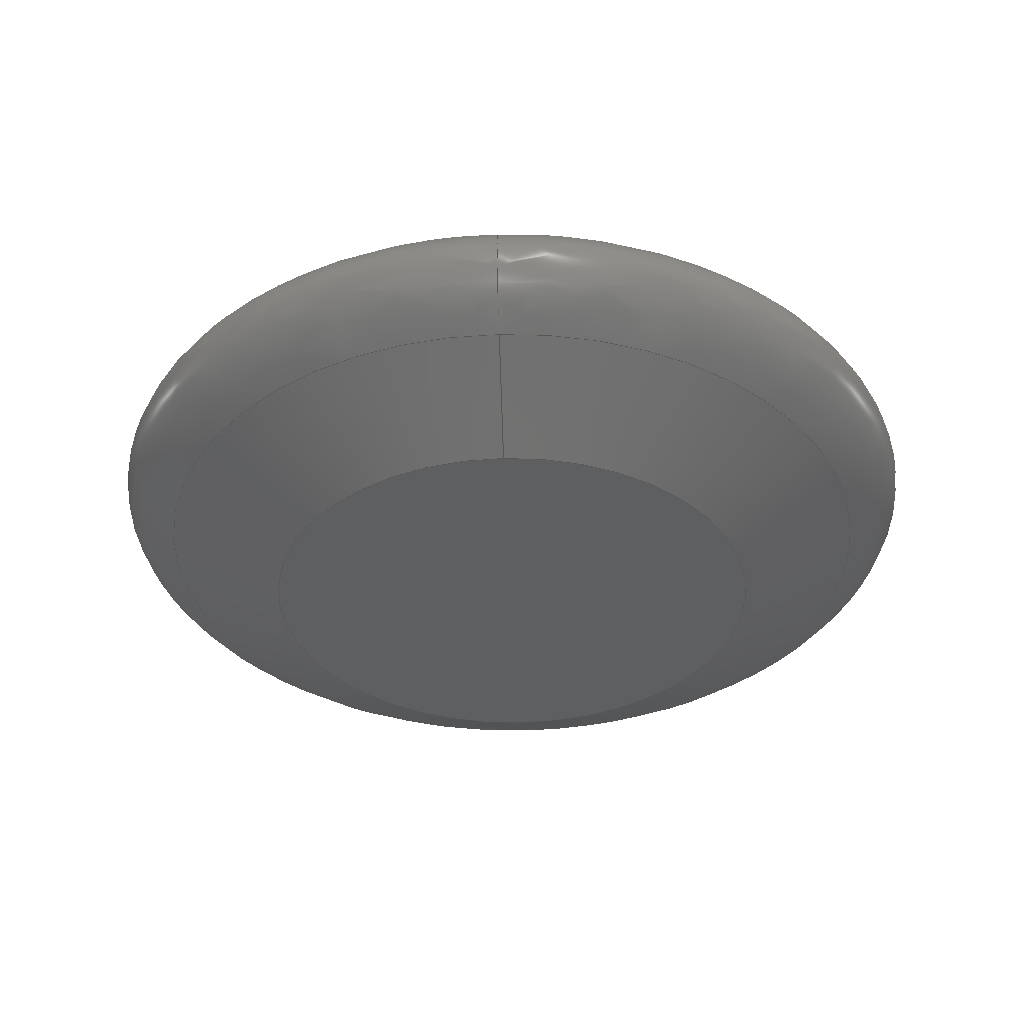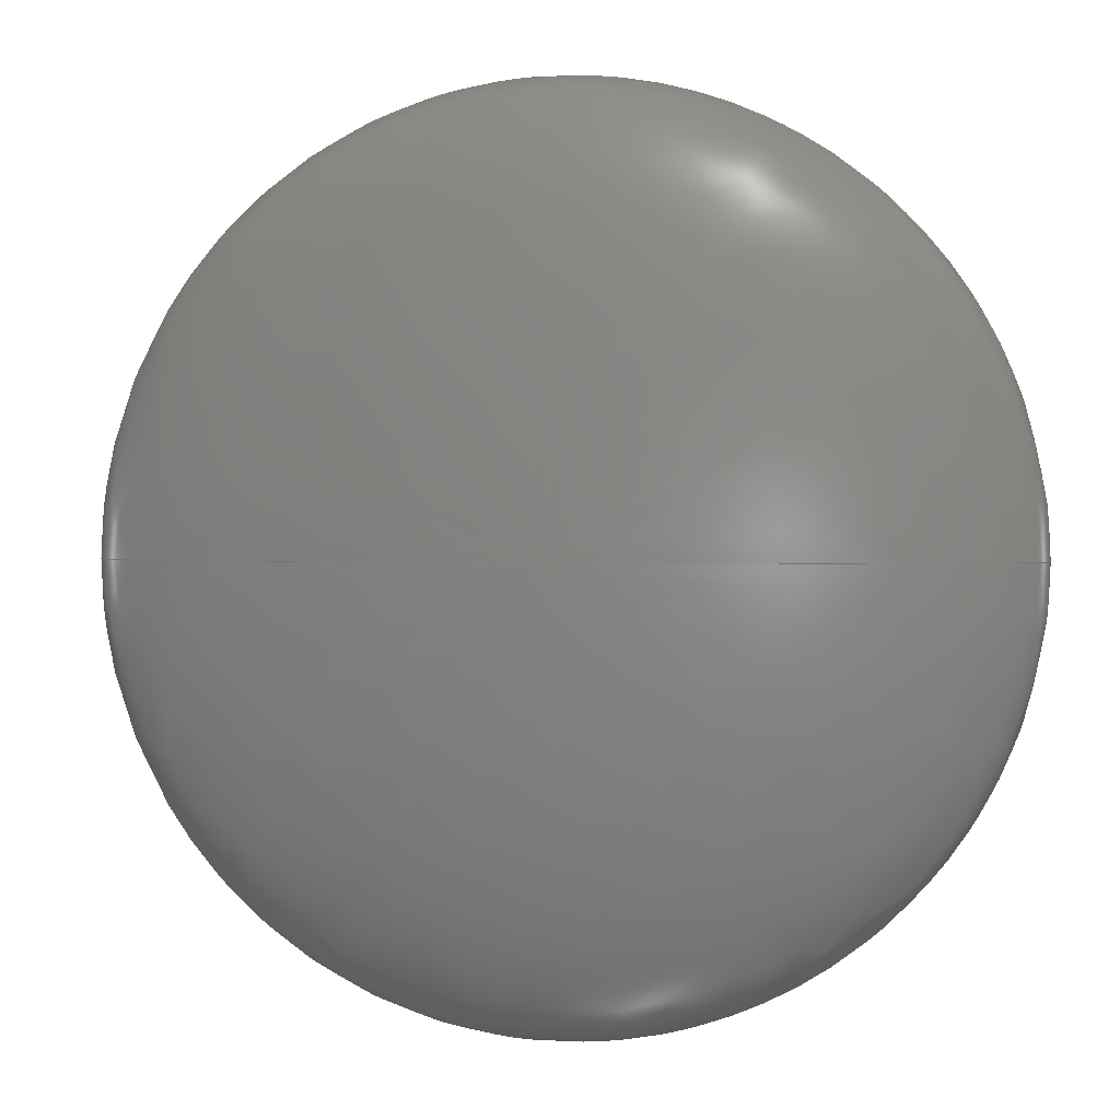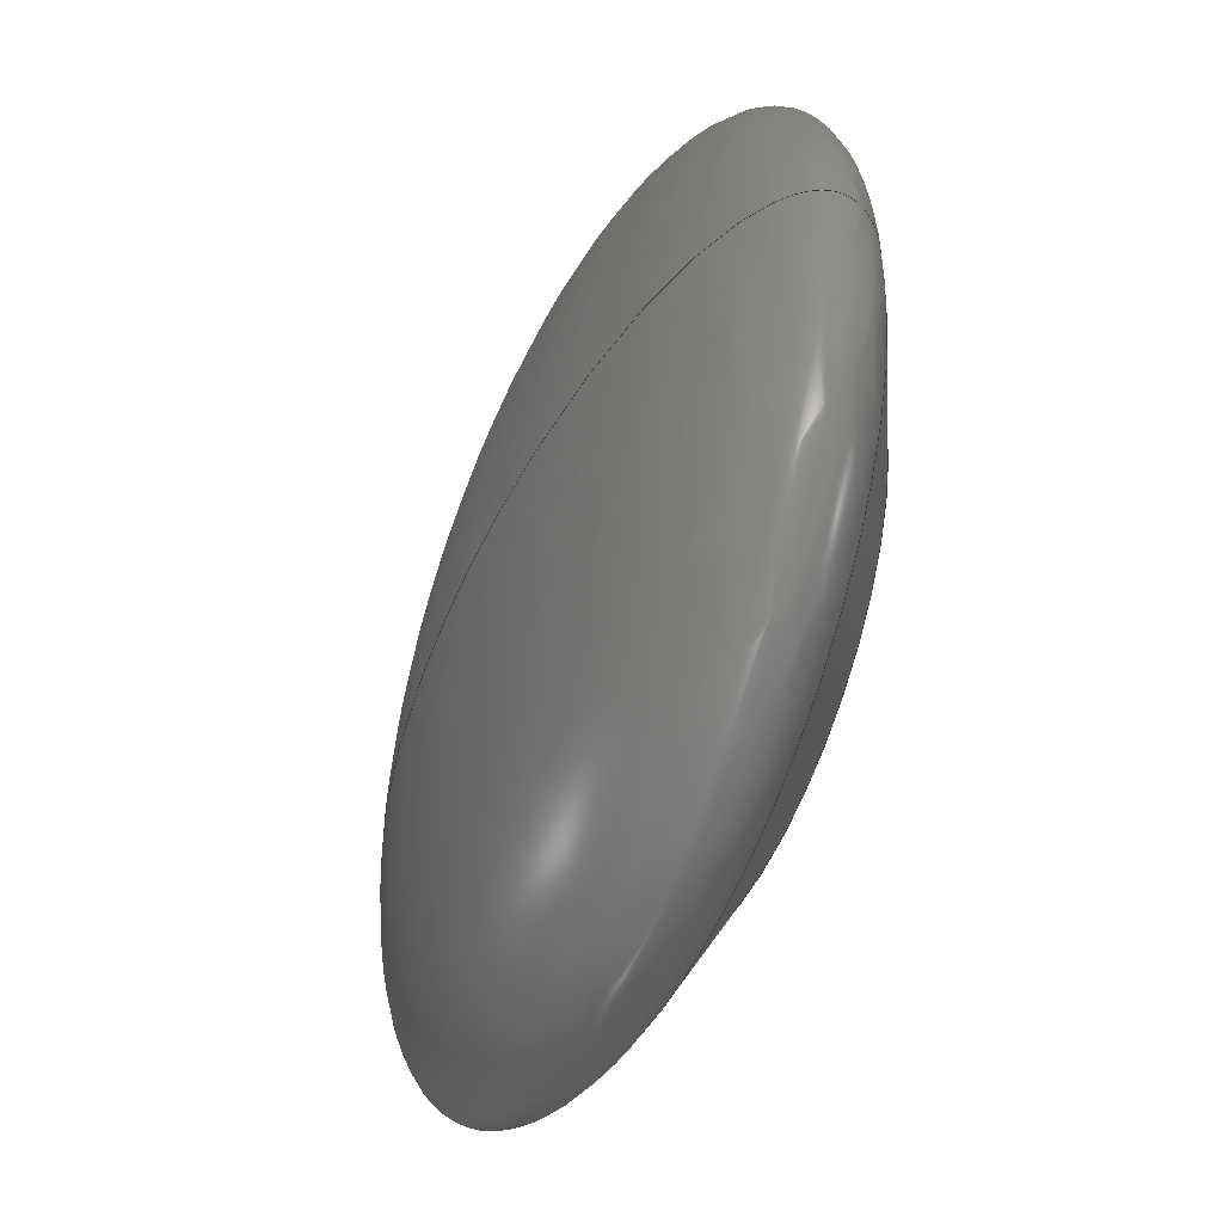
<metadata>
{"format":"step","ext":"step","renderer":"f3d","projection":"perspective","resolution":1024,"background":"white","views":[{"elev":-36.7,"azim":-88.1,"up":"+Y"},{"elev":1.1,"azim":-168.3,"up":"+Z"},{"elev":-50.4,"azim":-112.9,"up":"+Z"}]}
</metadata>
<code>
ISO-10303-21;
DATA;
#1 = CARTESIAN_POINT ( 'NONE',  ( -0.02173, 0.0035, 0.04347 ) ) ;
#2 = CARTESIAN_POINT ( 'NONE',  ( -0.03238, 0.008915, 0.06477 ) ) ;
#3 = APPROVAL ( #36, 'UNSPECIFIED' ) ;
#4 = CALENDAR_DATE ( 2024, 25, 1 ) ;
#5 = CIRCLE ( 'NONE', #115, 0.02173 ) ;
#6 = ADVANCED_FACE ( 'NONE', ( #24 ), #16, .T. ) ;
#7 = ORIENTED_EDGE ( 'NONE', *, *, #173, .F. ) ;
#8 = CC_DESIGN_DATE_AND_TIME_ASSIGNMENT ( #164, #26, ( #170 ) ) ;
#9 = CIRCLE ( 'NONE', #132, 0.01485 ) ;
#10 = ORIENTED_EDGE ( 'NONE', *, *, #91, .F. ) ;
#11 = CARTESIAN_POINT ( 'NONE',  ( -0.03238, 0.008915, -0.06477 ) ) ;
#12 = MANIFOLD_SOLID_BREP ( 'Imported1', #27 ) ;
#13 = COORDINATED_UNIVERSAL_TIME_OFFSET ( 5, 30, .AHEAD. ) ;
#14 = APPLICATION_CONTEXT ( 'configuration controlled 3d designs of mechanical parts and assemblies' ) ;
#15 = DIRECTION ( 'NONE',  ( -2.708e-16, 1, 0 ) ) ;
#16 = CONICAL_SURFACE ( 'NONE', #43, 0.01485, 1.1 ) ;
#17 = DIRECTION ( 'NONE',  ( -2.708e-16, 1, 0 ) ) ;
#18 = CARTESIAN_POINT ( 'NONE',  ( 0.02173, 0.0035, 2.662e-18 ) ) ;
#19 = UNCERTAINTY_MEASURE_WITH_UNIT (LENGTH_MEASURE( 1e-05 ), #148, 'distance_accuracy_value', 'NONE');
#20 = DATE_AND_TIME ( #138, #215 ) ;
#21 = APPROVAL_ROLE ( '' ) ;
#22 = PERSON_AND_ORGANIZATION ( #157, #191 ) ;
#23 = DATE_AND_TIME ( #4, #59 ) ;
#24 = FACE_OUTER_BOUND ( 'NONE', #160, .T. ) ;
#25 = CARTESIAN_POINT ( 'NONE',  ( -0.02155, 0.0143, -0.04309 ) ) ;
#26 = DATE_TIME_ROLE ( 'creation_date' ) ;
#27 = CLOSED_SHELL ( 'NONE', ( #180, #6, #110, #136, #158 ) ) ;
#28 = APPROVAL_ROLE ( '' ) ;
#29 = CARTESIAN_POINT ( 'NONE',  ( 0.02155, 0.0143, -0.04309 ) ) ;
#30 = EDGE_CURVE ( 'NONE', #203, #179, #62, .T. ) ;
#31 = CARTESIAN_POINT ( 'NONE',  ( 0.02173, 0.0035, -0.04347 ) ) ;
#32 = CARTESIAN_POINT ( 'NONE',  ( 0.03238, 0.008915, 4.555e-18 ) ) ;
#33 = CARTESIAN_POINT ( 'NONE',  ( 5.444e-34, -2.01e-18, 0 ) ) ;
#34 = LINE ( 'NONE', #166, #120 ) ;
#35 = CARTESIAN_POINT ( 'NONE',  ( -8.05e-17, 0.0143, 1.533e-16 ) ) ;
#36 = APPROVAL_STATUS ( 'not_yet_approved' ) ;
#37 = PERSON_AND_ORGANIZATION_ROLE ( 'classification_officer' ) ;
#38 = DATE_AND_TIME ( #58, #182 ) ;
#39 = DESIGN_CONTEXT ( 'detailed design', #14, 'design' ) ;
#40 = PERSON_AND_ORGANIZATION_ROLE ( 'design_supplier' ) ;
#41 = AXIS2_PLACEMENT_3D ( 'NONE', #69, #17, #52 ) ;
#42 = ORIENTED_EDGE ( 'NONE', *, *, #30, .T. ) ;
#43 = AXIS2_PLACEMENT_3D ( 'NONE', #143, #92, #75 ) ;
#44 = EDGE_LOOP ( 'NONE', ( #199, #122, #90 ) ) ;
#45 = CARTESIAN_POINT ( 'NONE',  ( -0.03238, 0.008915, -3.966e-18 ) ) ;
#46 = CALENDAR_DATE ( 2024, 25, 1 ) ;
#47 = CC_DESIGN_APPROVAL ( #3, ( #140 ) ) ;
#48 = ORIENTED_EDGE ( 'NONE', *, *, #139, .T. ) ;
#49 = APPROVAL_STATUS ( 'not_yet_approved' ) ;
#50 = ORIENTED_EDGE ( 'NONE', *, *, #125, .F. ) ;
#51 = DIRECTION ( 'NONE',  ( -1, -2.794e-16, 0 ) ) ;
#52 = DIRECTION ( 'NONE',  ( -1, -2.794e-16, 0 ) ) ;
#53 = CARTESIAN_POINT ( 'NONE',  ( 0.03238, 0.008915, 7.931e-18 ) ) ;
#54 = DIRECTION ( 'NONE',  ( -1, -2.708e-16, 0 ) ) ;
#55 = SHAPE_DEFINITION_REPRESENTATION ( #64, #147 ) ;
#56 =( BOUNDED_SURFACE ( )  B_SPLINE_SURFACE ( 3, 3, ( 
 ( #153, #1, #81, #208 ),
 ( #117, #2, #71, #53 ),
 ( #130, #193, #133, #116 ),
 ( #207, #35, #97, #70 ) ),
 .UNSPECIFIED., .F., .F., .T. ) 
 B_SPLINE_SURFACE_WITH_KNOTS ( ( 4, 4 ),
 ( 4, 4 ),
 ( 0, 1 ),
 ( 0, 1 ),
 .UNSPECIFIED. ) 
 GEOMETRIC_REPRESENTATION_ITEM ( )  RATIONAL_B_SPLINE_SURFACE ( (
 ( 1, 0.3333, 0.3333, 1),
 ( 0.6686, 0.2229, 0.2229, 0.6686),
 ( 0.6686, 0.2229, 0.2229, 0.6686),
 ( 1, 0.3333, 0.3333, 1) ) ) 
 REPRESENTATION_ITEM ( '' )  SURFACE ( )  );
#57 = EDGE_CURVE ( 'NONE', #179, #163, #98, .T. ) ;
#58 = CALENDAR_DATE ( 2024, 25, 1 ) ;
#59 = LOCAL_TIME ( 12, 58, 4, #214 ) ;
#60 = VECTOR ( 'NONE', #124, 1 ) ;
#61 = AXIS2_PLACEMENT_3D ( 'NONE', #33, #131, #210 ) ;
#62 = LINE ( 'NONE', #142, #60 ) ;
#63 = CARTESIAN_POINT ( 'NONE',  ( 7.276e-17, 0.0143, 1.078e-32 ) ) ;
#64 = PRODUCT_DEFINITION_SHAPE ( 'NONE', 'NONE',  #170 ) ;
#65 = PERSON_AND_ORGANIZATION ( #157, #191 ) ;
#66 = CALENDAR_DATE ( 2024, 25, 1 ) ;
#67 = LOCAL_TIME ( 12, 58, 4, #13 ) ;
#68 = CARTESIAN_POINT ( 'NONE',  ( -0.02173, 0.0035, 0 ) ) ;
#69 = CARTESIAN_POINT ( 'NONE',  ( -9.477e-19, 0.0035, 0 ) ) ;
#70 = CARTESIAN_POINT ( 'NONE',  ( 7.276e-17, 0.0143, 1.877e-32 ) ) ;
#71 = CARTESIAN_POINT ( 'NONE',  ( 0.03238, 0.008915, 0.06477 ) ) ;
#72 = CARTESIAN_POINT ( 'NONE',  ( 0.02155, 0.0143, 0 ) ) ;
#73 = COORDINATED_UNIVERSAL_TIME_OFFSET ( 5, 30, .AHEAD. ) ;
#74 =( BOUNDED_SURFACE ( )  B_SPLINE_SURFACE ( 3, 3, ( 
 ( #188, #31, #161, #129 ),
 ( #32, #149, #11, #223 ),
 ( #126, #29, #25, #144 ),
 ( #63, #96, #93, #189 ) ),
 .UNSPECIFIED., .F., .F., .T. ) 
 B_SPLINE_SURFACE_WITH_KNOTS ( ( 4, 4 ),
 ( 4, 4 ),
 ( 0, 1 ),
 ( 0, 1 ),
 .UNSPECIFIED. ) 
 GEOMETRIC_REPRESENTATION_ITEM ( )  RATIONAL_B_SPLINE_SURFACE ( (
 ( 1, 0.3333, 0.3333, 1),
 ( 0.6686, 0.2229, 0.2229, 0.6686),
 ( 0.6686, 0.2229, 0.2229, 0.6686),
 ( 1, 0.3333, 0.3333, 1) ) ) 
 REPRESENTATION_ITEM ( '' )  SURFACE ( )  );
#75 = DIRECTION ( 'NONE',  ( -1, -2.708e-16, 0 ) ) ;
#76 = VERTEX_POINT ( 'NONE', #82 ) ;
#77 = EDGE_LOOP ( 'NONE', ( #50, #10 ) ) ;
#78 = APPLICATION_PROTOCOL_DEFINITION ( 'international standard', 'config_control_design', 1994, #123 ) ;
#79 = ORIENTED_EDGE ( 'NONE', *, *, #141, .F. ) ;
#80 = EDGE_CURVE ( 'NONE', #179, #106, #5, .T. ) ;
#81 = CARTESIAN_POINT ( 'NONE',  ( 0.02173, 0.0035, 0.04347 ) ) ;
#82 = CARTESIAN_POINT ( 'NONE',  ( 0.01485, 5.514e-19, 2.24e-18 ) ) ;
#83 = APPROVAL_PERSON_ORGANIZATION ( #103, #3, #21 ) ;
#84 = CARTESIAN_POINT ( 'NONE',  ( 1.541e-33, -3.469e-18, 0 ) ) ;
#85 = PRODUCT ( 'GPS_Default_sldprt', 'GPS_Default_sldprt', '', ( #183 ) ) ;
#86 = AXIS2_PLACEMENT_3D ( 'NONE', #152, #150, #192 ) ;
#87 = APPROVAL_PERSON_ORGANIZATION ( #218, #88, #28 ) ;
#88 = APPROVAL ( #113, 'UNSPECIFIED' ) ;
#89 = PRODUCT_DEFINITION_FORMATION_WITH_SPECIFIED_SOURCE ( 'ANY', '', #85, .NOT_KNOWN. ) ;
#90 = ORIENTED_EDGE ( 'NONE', *, *, #173, .T. ) ;
#91 = EDGE_CURVE ( 'NONE', #76, #203, #9, .T. ) ;
#92 = DIRECTION ( 'NONE',  ( -2.708e-16, 1, 0 ) ) ;
#93 = CARTESIAN_POINT ( 'NONE',  ( -8.05e-17, 0.0143, -1.533e-16 ) ) ;
#94 =( NAMED_UNIT ( * ) PLANE_ANGLE_UNIT ( ) SI_UNIT ( $, .RADIAN. ) );
#95 = ORIENTED_EDGE ( 'NONE', *, *, #125, .T. ) ;
#96 = CARTESIAN_POINT ( 'NONE',  ( 7.276e-17, 0.0143, -1.533e-16 ) ) ;
#97 = CARTESIAN_POINT ( 'NONE',  ( 7.276e-17, 0.0143, 1.533e-16 ) ) ;
#98 =( BOUNDED_CURVE ( )  B_SPLINE_CURVE ( 3, ( #200, #45, #107, #171 ),
 .UNSPECIFIED., .F., .T. ) 
 B_SPLINE_CURVE_WITH_KNOTS ( ( 4, 4 ),
 ( 5.766, 7.854 ),
 .UNSPECIFIED. ) 
 CURVE ( )  GEOMETRIC_REPRESENTATION_ITEM ( )  RATIONAL_B_SPLINE_CURVE ( ( 1, 0.6686, 0.6686, 1 ) ) 
 REPRESENTATION_ITEM ( '' )  );
#99 = FACE_OUTER_BOUND ( 'NONE', #44, .T. ) ;
#100 = FACE_OUTER_BOUND ( 'NONE', #77, .T. ) ;
#101 = CARTESIAN_POINT ( 'NONE',  ( 1.541e-33, -3.469e-18, 0 ) ) ;
#102 = SECURITY_CLASSIFICATION_LEVEL ( 'unclassified' ) ;
#103 = PERSON_AND_ORGANIZATION ( #157, #191 ) ;
#104 = ORIENTED_EDGE ( 'NONE', *, *, #30, .F. ) ;
#105 = CIRCLE ( 'NONE', #86, 0.01485 ) ;
#106 = VERTEX_POINT ( 'NONE', #209 ) ;
#107 = CARTESIAN_POINT ( 'NONE',  ( -0.02155, 0.0143, -2.639e-18 ) ) ;
#108 = PERSON_AND_ORGANIZATION ( #157, #191 ) ;
#109 =( NAMED_UNIT ( * ) SI_UNIT ( $, .STERADIAN. ) SOLID_ANGLE_UNIT ( ) );
#110 = ADVANCED_FACE ( 'NONE', ( #99 ), #56, .F. ) ;
#111 = ORIENTED_EDGE ( 'NONE', *, *, #57, .T. ) ;
#112 = APPLICATION_PROTOCOL_DEFINITION ( 'international standard', 'config_control_design', 1994, #14 ) ;
#113 = APPROVAL_STATUS ( 'not_yet_approved' ) ;
#114 = FACE_OUTER_BOUND ( 'NONE', #198, .T. ) ;
#115 = AXIS2_PLACEMENT_3D ( 'NONE', #205, #168, #51 ) ;
#116 = CARTESIAN_POINT ( 'NONE',  ( 0.02155, 0.0143, 5.278e-18 ) ) ;
#117 = CARTESIAN_POINT ( 'NONE',  ( -0.03238, 0.008915, -3.966e-18 ) ) ;
#118 = CC_DESIGN_SECURITY_CLASSIFICATION ( #140, ( #89 ) ) ;
#119 = CC_DESIGN_DATE_AND_TIME_ASSIGNMENT ( #38, #174, ( #140 ) ) ;
#120 = VECTOR ( 'NONE', #169, 1 ) ;
#121 = LOCAL_TIME ( 12, 58, 4, #165 ) ;
#122 = ORIENTED_EDGE ( 'NONE', *, *, #80, .T. ) ;
#123 = APPLICATION_CONTEXT ( 'configuration controlled 3d designs of mechanical parts and assemblies' ) ;
#124 = DIRECTION ( 'NONE',  ( -0.8914, 0.4533, 0 ) ) ;
#125 = EDGE_CURVE ( 'NONE', #203, #76, #105, .T. ) ;
#126 = CARTESIAN_POINT ( 'NONE',  ( 0.02155, 0.0143, 3.031e-18 ) ) ;
#127 = CARTESIAN_POINT ( 'NONE',  ( 0, 0, 0 ) ) ;
#128 = CARTESIAN_POINT ( 'NONE',  ( -3.872e-18, 0.0143, 0 ) ) ;
#129 = CARTESIAN_POINT ( 'NONE',  ( -0.02173, 0.0035, -5.719e-18 ) ) ;
#130 = CARTESIAN_POINT ( 'NONE',  ( -0.02155, 0.0143, -2.639e-18 ) ) ;
#131 = DIRECTION ( 'NONE',  ( -2.708e-16, 1, 0 ) ) ;
#132 = AXIS2_PLACEMENT_3D ( 'NONE', #84, #15, #54 ) ;
#133 = CARTESIAN_POINT ( 'NONE',  ( 0.02155, 0.0143, 0.04309 ) ) ;
#134 = CARTESIAN_POINT ( 'NONE',  ( -3.872e-18, 0.0143, 0 ) ) ;
#135 = APPROVAL_DATE_TIME ( #20, #3 ) ;
#136 = ADVANCED_FACE ( 'NONE', ( #100 ), #224, .F. ) ;
#137 = CONICAL_SURFACE ( 'NONE', #167, 0.01485, 1.1 ) ;
#138 = CALENDAR_DATE ( 2024, 25, 1 ) ;
#139 = EDGE_CURVE ( 'NONE', #76, #106, #34, .T. ) ;
#140 = SECURITY_CLASSIFICATION ( '', '', #102 ) ;
#141 = EDGE_CURVE ( 'NONE', #106, #179, #195, .T. ) ;
#142 = CARTESIAN_POINT ( 'NONE',  ( -0.01485, -7.49e-18, 0 ) ) ;
#143 = CARTESIAN_POINT ( 'NONE',  ( 1.541e-33, -3.469e-18, 0 ) ) ;
#144 = CARTESIAN_POINT ( 'NONE',  ( -0.02155, 0.0143, -5.67e-18 ) ) ;
#145 = EDGE_LOOP ( 'NONE', ( #217, #111, #7 ) ) ;
#146 = PERSON_AND_ORGANIZATION_ROLE ( 'creator' ) ;
#147 = ADVANCED_BREP_SHAPE_REPRESENTATION ( 'GPS_Default_sldprt', ( #12, #197 ), #156 ) ;
#148 =( LENGTH_UNIT ( ) NAMED_UNIT ( * ) SI_UNIT ( $, .METRE. ) );
#149 = CARTESIAN_POINT ( 'NONE',  ( 0.03238, 0.008915, -0.06477 ) ) ;
#150 = DIRECTION ( 'NONE',  ( -2.708e-16, 1, 0 ) ) ;
#151 = CC_DESIGN_PERSON_AND_ORGANIZATION_ASSIGNMENT ( #213, #37, ( #140 ) ) ;
#152 = CARTESIAN_POINT ( 'NONE',  ( 1.541e-33, -3.469e-18, 0 ) ) ;
#153 = CARTESIAN_POINT ( 'NONE',  ( -0.02173, 0.0035, -2.662e-18 ) ) ;
#154 = CARTESIAN_POINT ( 'NONE',  ( 0.03238, 0.008915, 0 ) ) ;
#155 = APPROVAL_DATE_TIME ( #23, #196 ) ;
#156 =( GEOMETRIC_REPRESENTATION_CONTEXT ( 3 ) GLOBAL_UNCERTAINTY_ASSIGNED_CONTEXT ( ( #19 ) ) GLOBAL_UNIT_ASSIGNED_CONTEXT ( ( #148, #94, #109 ) ) REPRESENTATION_CONTEXT ( 'NONE', 'WORKASPACE' ) );
#157 = PERSON ( 'UNSPECIFIED', 'UNSPECIFIED', 'UNSPECIFIED', ('UNSPECIFIED'), ('UNSPECIFIED'), ('UNSPECIFIED') ) ;
#158 = ADVANCED_FACE ( 'NONE', ( #114 ), #137, .T. ) ;
#159 = CC_DESIGN_PERSON_AND_ORGANIZATION_ASSIGNMENT ( #22, #40, ( #89 ) ) ;
#160 = EDGE_LOOP ( 'NONE', ( #95, #48, #184, #104 ) ) ;
#161 = CARTESIAN_POINT ( 'NONE',  ( -0.02173, 0.0035, -0.04347 ) ) ;
#162 = DIRECTION ( 'NONE',  ( 1, 0, 0 ) ) ;
#163 = VERTEX_POINT ( 'NONE', #128 ) ;
#164 = DATE_AND_TIME ( #46, #67 ) ;
#165 = COORDINATED_UNIVERSAL_TIME_OFFSET ( 5, 30, .AHEAD. ) ;
#166 = CARTESIAN_POINT ( 'NONE',  ( 0.01485, 5.514e-19, 1.819e-18 ) ) ;
#167 = AXIS2_PLACEMENT_3D ( 'NONE', #101, #190, #225 ) ;
#168 = DIRECTION ( 'NONE',  ( -2.708e-16, 1, 0 ) ) ;
#169 = DIRECTION ( 'NONE',  ( 0.8914, 0.4533, 1.092e-16 ) ) ;
#170 = PRODUCT_DEFINITION ( 'UNKNOWN', '', #89, #39 ) ;
#171 = CARTESIAN_POINT ( 'NONE',  ( -3.872e-18, 0.0143, 0 ) ) ;
#172 = COORDINATED_UNIVERSAL_TIME_OFFSET ( 5, 30, .AHEAD. ) ;
#173 = EDGE_CURVE ( 'NONE', #106, #163, #201, .T. ) ;
#174 = DATE_TIME_ROLE ( 'classification_date' ) ;
#175 = PERSON_AND_ORGANIZATION_ROLE ( 'creator' ) ;
#176 = CC_DESIGN_APPROVAL ( #196, ( #89 ) ) ;
#177 = CC_DESIGN_PERSON_AND_ORGANIZATION_ASSIGNMENT ( #65, #146, ( #170 ) ) ;
#178 = ORIENTED_EDGE ( 'NONE', *, *, #139, .F. ) ;
#179 = VERTEX_POINT ( 'NONE', #68 ) ;
#180 = ADVANCED_FACE ( 'NONE', ( #221 ), #74, .F. ) ;
#181 = PERSON_AND_ORGANIZATION_ROLE ( 'design_owner' ) ;
#182 = LOCAL_TIME ( 12, 58, 4, #73 ) ;
#183 = MECHANICAL_CONTEXT ( 'NONE', #123, 'mechanical' ) ;
#184 = ORIENTED_EDGE ( 'NONE', *, *, #80, .F. ) ;
#185 = PERSON_AND_ORGANIZATION ( #157, #191 ) ;
#186 = DATE_AND_TIME ( #66, #121 ) ;
#187 = PRODUCT_RELATED_PRODUCT_CATEGORY ( 'detail', '', ( #85 ) ) ;
#188 = CARTESIAN_POINT ( 'NONE',  ( 0.02173, 0.0035, 3.057e-18 ) ) ;
#189 = CARTESIAN_POINT ( 'NONE',  ( -8.05e-17, 0.0143, -2.016e-32 ) ) ;
#190 = DIRECTION ( 'NONE',  ( -2.708e-16, 1, 0 ) ) ;
#191 = ORGANIZATION ( 'UNSPECIFIED', 'UNSPECIFIED', '' ) ;
#192 = DIRECTION ( 'NONE',  ( -1, -2.708e-16, 0 ) ) ;
#193 = CARTESIAN_POINT ( 'NONE',  ( -0.02155, 0.0143, 0.04309 ) ) ;
#194 = PERSON_AND_ORGANIZATION ( #157, #191 ) ;
#195 = CIRCLE ( 'NONE', #41, 0.02173 ) ;
#196 = APPROVAL ( #49, 'UNSPECIFIED' ) ;
#197 = AXIS2_PLACEMENT_3D ( 'NONE', #127, #206, #162 ) ;
#198 = EDGE_LOOP ( 'NONE', ( #178, #219, #42, #79 ) ) ;
#199 = ORIENTED_EDGE ( 'NONE', *, *, #57, .F. ) ;
#200 = CARTESIAN_POINT ( 'NONE',  ( -0.02173, 0.0035, 0 ) ) ;
#201 =( BOUNDED_CURVE ( )  B_SPLINE_CURVE ( 3, ( #18, #154, #72, #134 ),
 .UNSPECIFIED., .F., .F. ) 
 B_SPLINE_CURVE_WITH_KNOTS ( ( 4, 4 ),
 ( 5.766, 7.854 ),
 .UNSPECIFIED. ) 
 CURVE ( )  GEOMETRIC_REPRESENTATION_ITEM ( )  RATIONAL_B_SPLINE_CURVE ( ( 1, 0.6686, 0.6686, 1 ) ) 
 REPRESENTATION_ITEM ( '' )  );
#202 = APPROVAL_DATE_TIME ( #186, #88 ) ;
#203 = VERTEX_POINT ( 'NONE', #204 ) ;
#204 = CARTESIAN_POINT ( 'NONE',  ( -0.01485, -7.49e-18, 0 ) ) ;
#205 = CARTESIAN_POINT ( 'NONE',  ( -9.477e-19, 0.0035, 0 ) ) ;
#206 = DIRECTION ( 'NONE',  ( 0, 0, 1 ) ) ;
#207 = CARTESIAN_POINT ( 'NONE',  ( -8.05e-17, 0.0143, -9.385e-33 ) ) ;
#208 = CARTESIAN_POINT ( 'NONE',  ( 0.02173, 0.0035, 5.323e-18 ) ) ;
#209 = CARTESIAN_POINT ( 'NONE',  ( 0.02173, 0.0035, 2.662e-18 ) ) ;
#210 = DIRECTION ( 'NONE',  ( -1, -2.708e-16, 0 ) ) ;
#211 = APPROVAL_ROLE ( '' ) ;
#212 = CC_DESIGN_PERSON_AND_ORGANIZATION_ASSIGNMENT ( #194, #175, ( #89 ) ) ;
#213 = PERSON_AND_ORGANIZATION ( #157, #191 ) ;
#214 = COORDINATED_UNIVERSAL_TIME_OFFSET ( 5, 30, .AHEAD. ) ;
#215 = LOCAL_TIME ( 12, 58, 4, #172 ) ;
#216 = CC_DESIGN_APPROVAL ( #88, ( #170 ) ) ;
#217 = ORIENTED_EDGE ( 'NONE', *, *, #141, .T. ) ;
#218 = PERSON_AND_ORGANIZATION ( #157, #191 ) ;
#219 = ORIENTED_EDGE ( 'NONE', *, *, #91, .T. ) ;
#220 = CC_DESIGN_PERSON_AND_ORGANIZATION_ASSIGNMENT ( #108, #181, ( #85 ) ) ;
#221 = FACE_OUTER_BOUND ( 'NONE', #145, .T. ) ;
#222 = APPROVAL_PERSON_ORGANIZATION ( #185, #196, #211 ) ;
#223 = CARTESIAN_POINT ( 'NONE',  ( -0.03238, 0.008915, -8.521e-18 ) ) ;
#224 = PLANE ( 'NONE',  #61 ) ;
#225 = DIRECTION ( 'NONE',  ( -1, -2.708e-16, 0 ) ) ;
ENDSEC;
END-ISO-10303-21;

</code>
